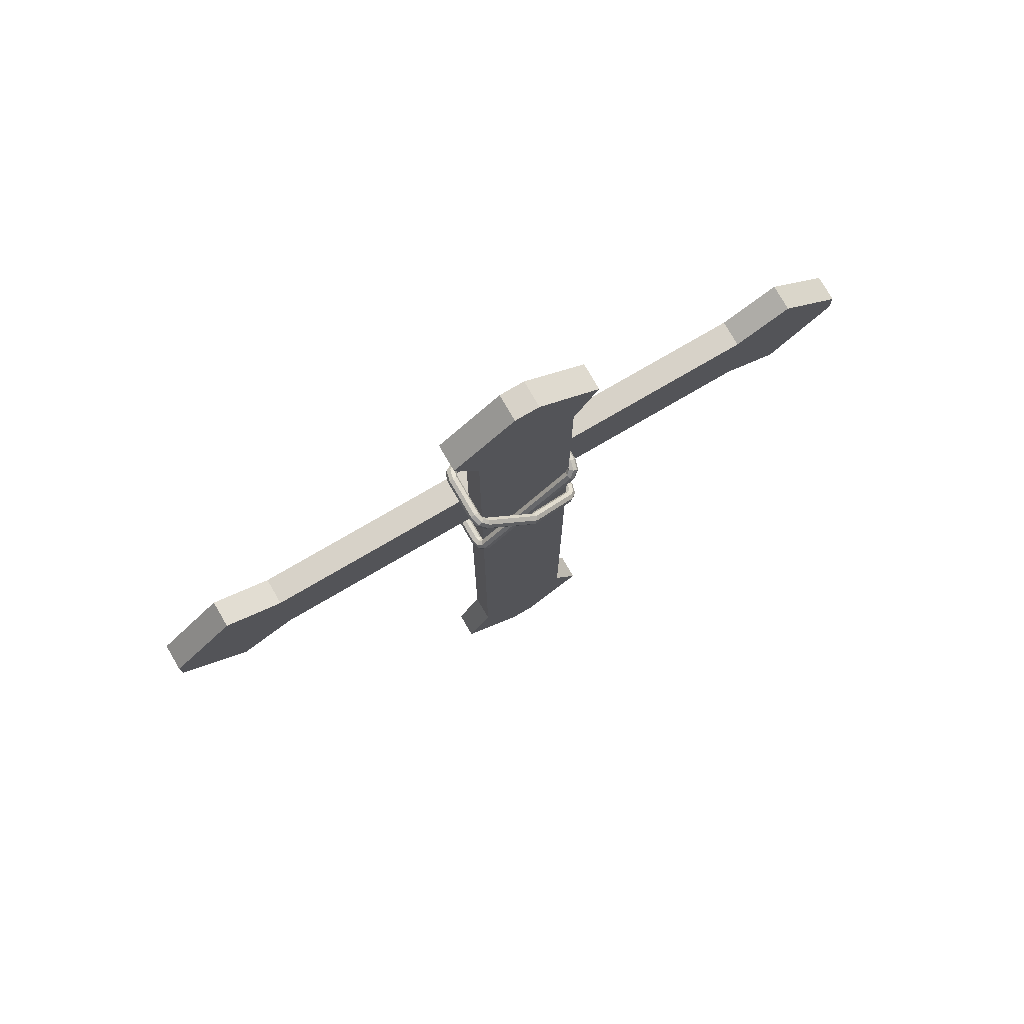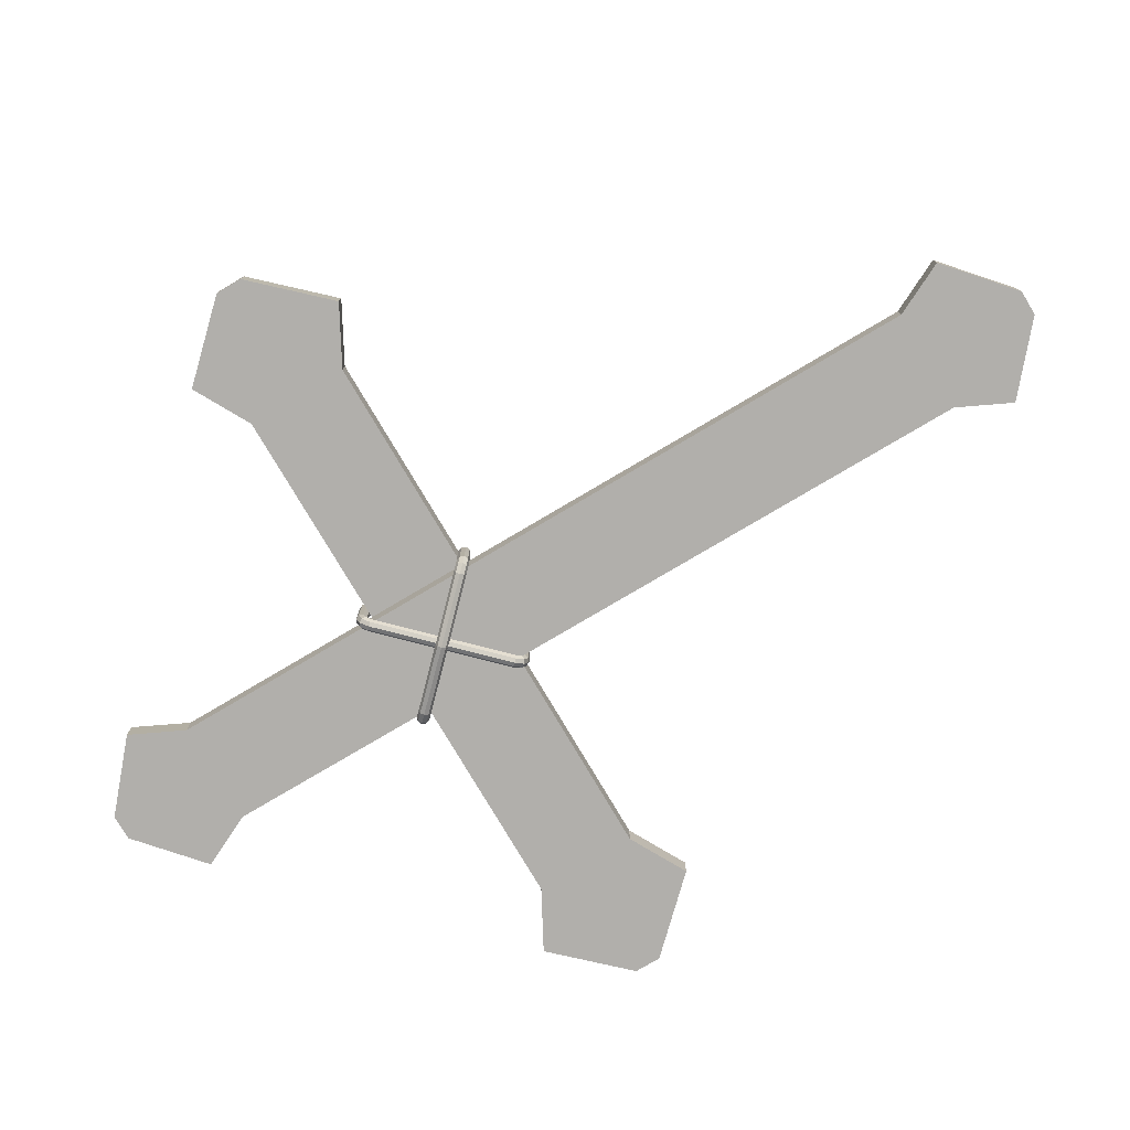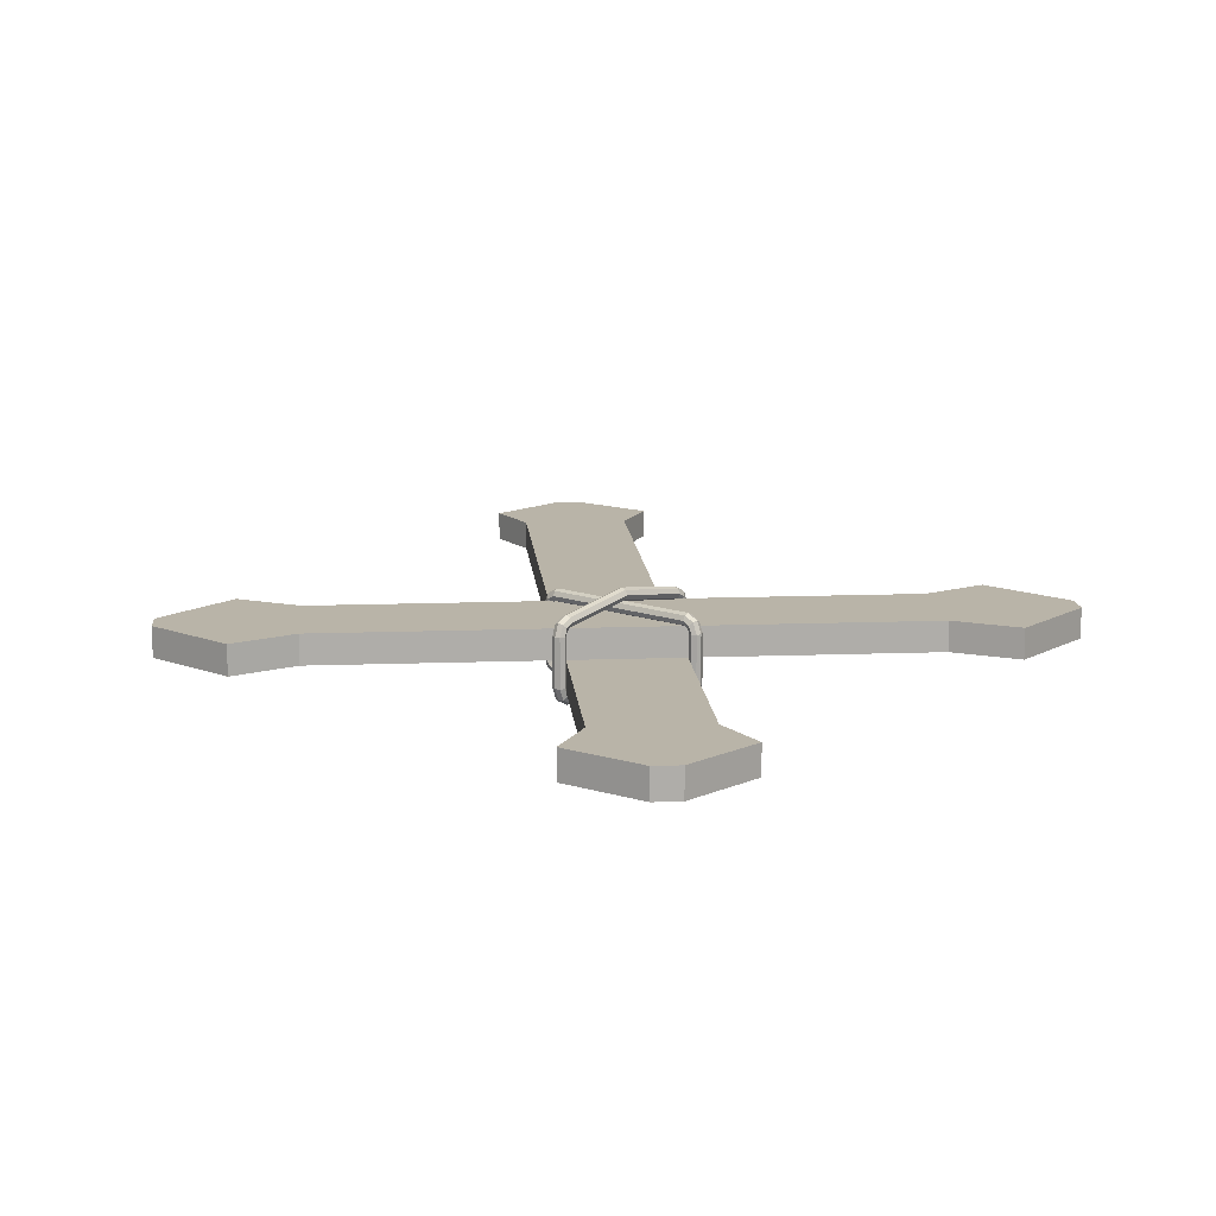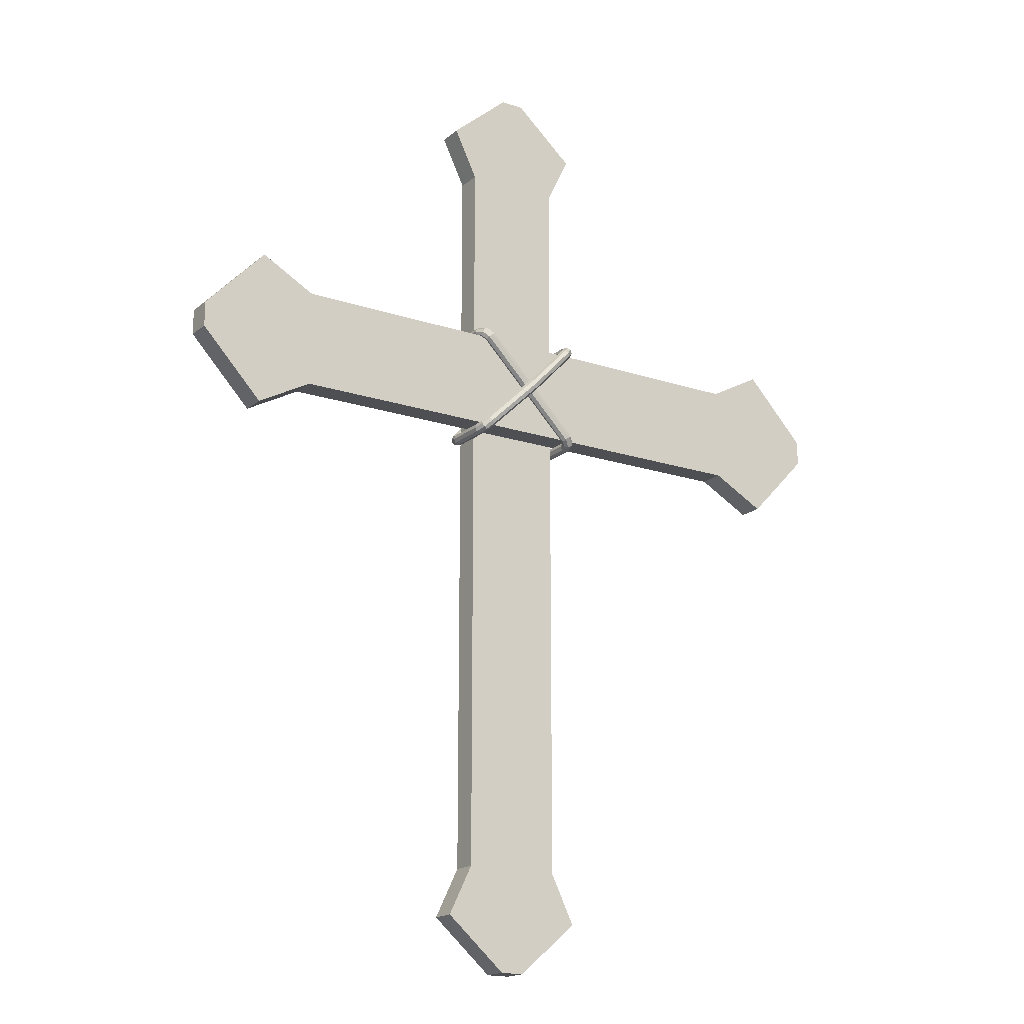
<metadata>
{"format":"obj","ext":"obj","renderer":"f3d","projection":"perspective","resolution":1024,"background":"white","views":[{"elev":77.4,"azim":149.8,"up":"+Y"},{"elev":-78.1,"azim":-59.4,"up":"+Z"},{"elev":13.1,"azim":175.1,"up":"+Z"},{"elev":-18.0,"azim":-33.1,"up":"+Y"}]}
</metadata>
<code>
o Cube.002
v -0.8154 10.55 0.5593
v -0.8154 10.55 0.4301
v -0.7273 10.64 0.5593
v -0.7273 10.64 0.4301
v -0.7714 10.6 0.4046
v -0.7714 10.6 0.5848
v -0.8373 10.53 0.4947
v -0.7055 10.66 0.4947
v -0.9299 10.62 0.3356
v -0.9015 10.59 0.4418
v -0.8487 10.58 0.3957
v -0.7926 10.62 0.3775
v -0.7607 10.67 0.3957
v -0.7696 10.73 0.4418
v -0.8224 10.73 0.4879
v -0.8785 10.7 0.5061
v -0.9104 10.65 0.4879
v -0.864 10.6 0.3355
v -0.8026 10.63 0.3355
v -0.7759 10.69 0.3355
v -0.7981 10.75 0.3356
v -0.864 10.78 0.3356
v -0.9254 10.75 0.3357
v -0.952 10.69 0.3356
v -0.8154 10.55 -0.5614
v -0.8154 10.55 -0.4322
v -0.7273 10.64 -0.5614
v -0.7273 10.64 -0.4322
v -0.7714 10.6 -0.4067
v -0.7714 10.6 -0.5869
v -0.8373 10.53 -0.4968
v -0.7055 10.66 -0.4968
v -0.9299 10.62 -0.3377
v -0.9015 10.59 -0.4439
v -0.8487 10.58 -0.3978
v -0.7926 10.62 -0.3796
v -0.7607 10.67 -0.3978
v -0.7696 10.73 -0.4439
v -0.8224 10.73 -0.49
v -0.8785 10.7 -0.5082
v -0.9104 10.65 -0.49
v -0.9302 10.62 -0.001044
v -0.864 10.6 -0.3376
v -0.8026 10.63 -0.3376
v -0.7759 10.69 -0.3376
v -0.7981 10.75 -0.3377
v -0.864 10.78 -0.3377
v -0.9254 10.75 -0.3378
v -0.952 10.69 -0.3377
v -0.8643 10.6 -0.001044
v -0.8029 10.63 -0.001044
v -0.7762 10.69 -0.001044
v -0.7984 10.75 -0.001044
v -0.8643 10.78 -0.001044
v -0.9257 10.75 -0.001044
v -0.9523 10.69 -0.001044
v 0.7282 9.008 0.5593
v 0.7282 9.008 0.4301
v 0.8162 9.096 0.5593
v 0.8162 9.096 0.4301
v 0.7722 9.052 0.4046
v 0.7722 9.052 0.5848
v 0.7063 8.986 0.4947
v 0.8381 9.118 0.4947
v 0.7989 8.893 0.3356
v 0.7705 8.922 0.4418
v 0.7615 8.974 0.3957
v 0.7934 9.031 0.3775
v 0.8496 9.062 0.3957
v 0.9023 9.053 0.4418
v 0.9112 9.001 0.4879
v 0.8794 8.945 0.5061
v 0.8232 8.913 0.4879
v 0.7768 8.959 0.3355
v 0.8034 9.021 0.3355
v 0.8648 9.047 0.3355
v 0.9307 9.025 0.3356
v 0.9529 8.959 0.3356
v 0.9262 8.898 0.3357
v 0.8648 8.871 0.3356
v -0.0436 9.78 0.5593
v -0.0436 9.78 0.4301
v 0.04444 9.868 0.4301
v 0.04444 9.868 0.5593
v 0.00042 9.824 0.5848
v 0.00042 9.824 0.4046
v 0.06632 9.889 0.4947
v -0.06548 9.758 0.4947
v 0.7282 9.008 -0.5614
v 0.7282 9.008 -0.4322
v 0.8162 9.096 -0.5614
v 0.8162 9.096 -0.4322
v 0.7722 9.052 -0.4067
v 0.7722 9.052 -0.5869
v 0.7063 8.986 -0.4968
v 0.8381 9.118 -0.4968
v 0.7989 8.893 -0.3377
v 0.7705 8.922 -0.4439
v 0.7615 8.974 -0.3978
v 0.7934 9.031 -0.3796
v 0.8496 9.062 -0.3978
v 0.9023 9.053 -0.4439
v 0.9112 9.001 -0.49
v 0.8794 8.945 -0.5082
v 0.8232 8.913 -0.49
v 0.7992 8.893 -0.001044
v 0.7768 8.959 -0.3376
v 0.8034 9.021 -0.3376
v 0.8648 9.047 -0.3376
v 0.9307 9.025 -0.3377
v 0.9529 8.959 -0.3377
v 0.9262 8.898 -0.3378
v 0.8648 8.871 -0.3377
v 0.7771 8.959 -0.001044
v 0.8037 9.02 -0.001044
v 0.8651 9.047 -0.001044
v 0.931 9.025 -0.001044
v 0.9532 8.959 -0.001044
v 0.9265 8.897 -0.001044
v 0.8651 8.871 -0.001044
v -0.0436 9.78 -0.5614
v -0.0436 9.78 -0.4322
v 0.04444 9.868 -0.4322
v 0.04444 9.868 -0.5614
v 0.00042 9.824 -0.5869
v 0.00042 9.824 -0.4067
v 0.06632 9.889 -0.4968
v -0.06548 9.758 -0.4968
v 0.7282 10.64 0.5593
v 0.7282 10.64 0.4301
v 0.8162 10.55 0.5593
v 0.8162 10.55 0.4301
v 0.7722 10.6 0.4046
v 0.7722 10.6 0.5848
v 0.7063 10.66 0.4947
v 0.8381 10.53 0.4947
v 0.7989 10.75 0.3356
v 0.7705 10.73 0.4418
v 0.7615 10.67 0.3957
v 0.7934 10.62 0.3775
v 0.8496 10.58 0.3957
v 0.9023 10.59 0.4418
v 0.9112 10.65 0.4879
v 0.8794 10.7 0.5061
v 0.8232 10.73 0.4879
v 0.7768 10.69 0.3355
v 0.8034 10.63 0.3355
v 0.8648 10.6 0.3355
v 0.9307 10.62 0.3356
v 0.9529 10.69 0.3356
v 0.9262 10.75 0.3357
v 0.8648 10.78 0.3356
v 0.7282 10.64 -0.5614
v 0.7282 10.64 -0.4322
v 0.8162 10.55 -0.5614
v 0.8162 10.55 -0.4322
v 0.7722 10.6 -0.4067
v 0.7722 10.6 -0.5869
v 0.7063 10.66 -0.4968
v 0.8381 10.53 -0.4968
v 0.7989 10.75 -0.3377
v 0.7705 10.73 -0.4439
v 0.7615 10.67 -0.3978
v 0.7934 10.62 -0.3796
v 0.8496 10.58 -0.3978
v 0.9023 10.59 -0.4439
v 0.9112 10.65 -0.49
v 0.8794 10.7 -0.5082
v 0.8232 10.73 -0.49
v 0.7992 10.75 -0.001044
v 0.7768 10.69 -0.3376
v 0.8034 10.63 -0.3376
v 0.8648 10.6 -0.3376
v 0.9307 10.62 -0.3377
v 0.9529 10.69 -0.3377
v 0.9262 10.75 -0.3378
v 0.8648 10.78 -0.3377
v 0.7771 10.69 -0.001044
v 0.8037 10.63 -0.001044
v 0.8651 10.6 -0.001044
v 0.931 10.62 -0.001044
v 0.9532 10.69 -0.001044
v 0.9265 10.75 -0.001044
v 0.8651 10.78 -0.001044
v -0.8154 9.096 0.5593
v -0.8154 9.096 0.4301
v -0.7273 9.008 0.5593
v -0.7273 9.008 0.4301
v -0.7714 9.052 0.4046
v -0.7714 9.052 0.5848
v -0.8373 9.118 0.4947
v -0.7055 8.986 0.4947
v -0.9299 9.025 0.3356
v -0.9015 9.053 0.4418
v -0.8487 9.062 0.3957
v -0.7926 9.031 0.3775
v -0.7607 8.974 0.3957
v -0.7696 8.922 0.4418
v -0.8224 8.913 0.4879
v -0.8785 8.945 0.5061
v -0.9104 9.001 0.4879
v -0.864 9.047 0.3355
v -0.8026 9.021 0.3355
v -0.7759 8.959 0.3355
v -0.7981 8.893 0.3356
v -0.864 8.871 0.3356
v -0.9254 8.898 0.3357
v -0.952 8.959 0.3356
v -0.0436 9.868 0.7302
v -0.0436 9.868 0.601
v 0.04444 9.78 0.601
v 0.04444 9.78 0.7302
v 0.000419 9.824 0.7557
v 0.000419 9.824 0.5755
v 0.06632 9.758 0.6656
v -0.06548 9.889 0.6656
v -0.8154 9.096 -0.5614
v -0.8154 9.096 -0.4322
v -0.7273 9.008 -0.5614
v -0.7273 9.008 -0.4322
v -0.7714 9.052 -0.4067
v -0.7714 9.052 -0.5869
v -0.8373 9.118 -0.4968
v -0.7055 8.986 -0.4968
v -0.9299 9.025 -0.3377
v -0.9015 9.053 -0.4439
v -0.8487 9.062 -0.3978
v -0.7926 9.031 -0.3796
v -0.7607 8.974 -0.3978
v -0.7696 8.922 -0.4439
v -0.8224 8.913 -0.49
v -0.8785 8.945 -0.5082
v -0.9104 9.001 -0.49
v -0.9302 9.025 -0.001044
v -0.864 9.047 -0.3376
v -0.8026 9.021 -0.3376
v -0.7759 8.959 -0.3376
v -0.7981 8.893 -0.3377
v -0.864 8.871 -0.3377
v -0.9254 8.898 -0.3378
v -0.952 8.959 -0.3377
v -0.8643 9.047 -0.001044
v -0.8029 9.02 -0.001044
v -0.7762 8.959 -0.001044
v -0.7984 8.893 -0.001044
v -0.8643 8.871 -0.001044
v -0.9257 8.897 -0.001044
v -0.9523 8.959 -0.001044
v -0.0436 9.868 -0.7338
v -0.0436 9.868 -0.6046
v 0.04444 9.78 -0.6046
v 0.04444 9.78 -0.7338
v 0.000419 9.824 -0.7593
v 0.000419 9.824 -0.5791
v 0.06632 9.758 -0.6692
v -0.06548 9.889 -0.6692
f 5 2 11 12
f 6 3 15 16
f 3 8 14 15
f 7 1 17 10
f 17 16 23 24
f 16 15 22 23
f 10 17 24 9
f 11 10 9 18
f 2 7 10 11
f 1 6 16 17
f 4 5 12 13
f 8 4 13 14
f 9 24 56 42
f 18 9 42 50
f 22 21 53 54
f 19 18 50 51
f 13 12 19 20
f 14 13 20 21
f 12 11 18 19
f 15 14 21 22
f 3 6 85 84
f 2 5 86 82
f 4 8 87 83
f 1 7 88 81
f 23 22 54 55
f 24 23 55 56
f 20 19 51 52
f 21 20 52 53
f 6 1 81 85
f 8 3 84 87
f 5 4 83 86
f 7 2 82 88
f 29 36 35 26
f 30 40 39 27
f 27 39 38 32
f 31 34 41 25
f 41 49 48 40
f 40 48 47 39
f 34 33 49 41
f 35 43 33 34
f 26 35 34 31
f 25 41 40 30
f 28 37 36 29
f 32 38 37 28
f 33 42 56 49
f 43 50 42 33
f 47 54 53 46
f 44 51 50 43
f 37 45 44 36
f 38 46 45 37
f 36 44 43 35
f 39 47 46 38
f 27 124 125 30
f 26 122 126 29
f 28 123 127 32
f 25 121 128 31
f 48 55 54 47
f 49 56 55 48
f 45 52 51 44
f 46 53 52 45
f 30 125 121 25
f 32 127 124 27
f 29 126 123 28
f 31 128 122 26
f 61 68 67 58
f 62 72 71 59
f 59 71 70 64
f 63 66 73 57
f 73 80 79 72
f 72 79 78 71
f 66 65 80 73
f 67 74 65 66
f 58 67 66 63
f 57 73 72 62
f 60 69 68 61
f 64 70 69 60
f 65 106 120 80
f 74 114 106 65
f 78 118 117 77
f 75 115 114 74
f 69 76 75 68
f 70 77 76 69
f 68 75 74 67
f 71 78 77 70
f 59 84 85 62
f 58 82 86 61
f 60 83 87 64
f 57 81 88 63
f 79 119 118 78
f 80 120 119 79
f 76 116 115 75
f 77 117 116 76
f 62 85 81 57
f 64 87 84 59
f 61 86 83 60
f 63 88 82 58
f 93 90 99 100
f 94 91 103 104
f 91 96 102 103
f 95 89 105 98
f 105 104 112 113
f 104 103 111 112
f 98 105 113 97
f 99 98 97 107
f 90 95 98 99
f 89 94 104 105
f 92 93 100 101
f 96 92 101 102
f 97 113 120 106
f 107 97 106 114
f 111 110 117 118
f 108 107 114 115
f 101 100 108 109
f 102 101 109 110
f 100 99 107 108
f 103 102 110 111
f 91 94 125 124
f 90 93 126 122
f 92 96 127 123
f 89 95 128 121
f 112 111 118 119
f 113 112 119 120
f 109 108 115 116
f 110 109 116 117
f 94 89 121 125
f 96 91 124 127
f 93 92 123 126
f 95 90 122 128
f 133 130 139 140
f 134 131 143 144
f 131 136 142 143
f 135 129 145 138
f 145 144 151 152
f 144 143 150 151
f 138 145 152 137
f 139 138 137 146
f 130 135 138 139
f 129 134 144 145
f 132 133 140 141
f 136 132 141 142
f 137 152 184 170
f 146 137 170 178
f 150 149 181 182
f 147 146 178 179
f 141 140 147 148
f 142 141 148 149
f 140 139 146 147
f 143 142 149 150
f 131 134 213 212
f 130 133 214 210
f 132 136 215 211
f 129 135 216 209
f 151 150 182 183
f 152 151 183 184
f 148 147 179 180
f 149 148 180 181
f 134 129 209 213
f 136 131 212 215
f 133 132 211 214
f 135 130 210 216
f 157 164 163 154
f 158 168 167 155
f 155 167 166 160
f 159 162 169 153
f 169 177 176 168
f 168 176 175 167
f 162 161 177 169
f 163 171 161 162
f 154 163 162 159
f 153 169 168 158
f 156 165 164 157
f 160 166 165 156
f 161 170 184 177
f 171 178 170 161
f 175 182 181 174
f 172 179 178 171
f 165 173 172 164
f 166 174 173 165
f 164 172 171 163
f 167 175 174 166
f 155 252 253 158
f 154 250 254 157
f 156 251 255 160
f 153 249 256 159
f 176 183 182 175
f 177 184 183 176
f 173 180 179 172
f 174 181 180 173
f 158 253 249 153
f 160 255 252 155
f 157 254 251 156
f 159 256 250 154
f 189 196 195 186
f 190 200 199 187
f 187 199 198 192
f 191 194 201 185
f 201 208 207 200
f 200 207 206 199
f 194 193 208 201
f 195 202 193 194
f 186 195 194 191
f 185 201 200 190
f 188 197 196 189
f 192 198 197 188
f 193 234 248 208
f 202 242 234 193
f 206 246 245 205
f 203 243 242 202
f 197 204 203 196
f 198 205 204 197
f 196 203 202 195
f 199 206 205 198
f 187 212 213 190
f 186 210 214 189
f 188 211 215 192
f 185 209 216 191
f 207 247 246 206
f 208 248 247 207
f 204 244 243 203
f 205 245 244 204
f 190 213 209 185
f 192 215 212 187
f 189 214 211 188
f 191 216 210 186
f 221 218 227 228
f 222 219 231 232
f 219 224 230 231
f 223 217 233 226
f 233 232 240 241
f 232 231 239 240
f 226 233 241 225
f 227 226 225 235
f 218 223 226 227
f 217 222 232 233
f 220 221 228 229
f 224 220 229 230
f 225 241 248 234
f 235 225 234 242
f 239 238 245 246
f 236 235 242 243
f 229 228 236 237
f 230 229 237 238
f 228 227 235 236
f 231 230 238 239
f 219 222 253 252
f 218 221 254 250
f 220 224 255 251
f 217 223 256 249
f 240 239 246 247
f 241 240 247 248
f 237 236 243 244
f 238 237 244 245
f 222 217 249 253
f 224 219 252 255
f 221 220 251 254
f 223 218 250 256
o Cube.001
v 4.127 9.042 0.4138
v 4.127 10.6 0.4138
v 4.127 9.042 -0.000767
v 4.127 10.6 -0.000767
v 5 11.07 -0.000767
v 5 8.567 -0.000767
v 5 11.07 0.4138
v 5 8.567 0.4138
v 5.994 10.02 -0.000767
v 5.994 9.617 -0.000767
v 5.994 10.02 0.4138
v 5.994 9.617 0.4138
v -4.132 9.042 0.4138
v -4.132 10.6 0.4138
v -4.132 9.042 -0.000767
v -4.132 10.6 -0.000767
v -0.002237 10.6 -0.000767
v -0.002237 9.042 -0.000767
v -0.002237 10.6 0.4138
v -0.002237 9.042 0.4138
v -5.005 11.07 -0.000767
v -5.005 8.567 -0.000767
v -5.005 11.07 0.4138
v -5.005 8.567 0.4138
v -5.999 10.02 -0.000767
v -5.999 9.617 -0.000767
v -5.999 10.02 0.4138
v -5.999 9.617 0.4138
f 273 260 259 274
f 258 257 264 263
f 276 274 259 257
f 258 260 273 275
f 258 275 276 257
f 263 264 268 267
f 259 260 261 262
f 257 259 262 264
f 260 258 263 261
f 265 267 268 266
f 262 261 265 266
f 264 262 266 268
f 261 263 267 265
f 273 274 271 272
f 270 279 280 269
f 276 269 271 274
f 270 275 273 272
f 270 269 276 275
f 279 283 284 280
f 271 278 277 272
f 269 280 278 271
f 272 277 279 270
f 281 282 284 283
f 278 282 281 277
f 280 284 282 278
f 277 281 283 279
o Cube
v 0.7769 7.734 -0.4162
v 0.7769 7.734 -0.001169
v -0.7769 7.734 -0.001169
v -0.7769 7.734 -0.4162
v 0.7769 13.77 -0.4162
v 0.7769 13.77 -0.001169
v -0.7769 13.77 -0.001169
v -0.7769 13.77 -0.4162
v 1.165 14.57 -0.4162
v 1.165 14.57 -0.001169
v -1.165 14.57 -0.4162
v -1.165 14.57 -0.001169
v 0.1913 15.41 -0.4162
v 0.1913 15.41 -0.001169
v -0.1913 15.41 -0.4162
v -0.1913 15.41 -0.001169
v 0.7769 7.74 -0.4162
v 0.7769 7.74 -0.001169
v -0.7769 7.74 -0.001169
v -0.7769 7.74 -0.4162
v 0.7769 1.704 -0.4162
v 0.7769 1.704 -0.001169
v -0.7769 1.704 -0.001169
v -0.7769 1.704 -0.4162
v 1.165 0.9081 -0.4162
v 1.165 0.9081 -0.001169
v -1.165 0.9081 -0.4162
v -1.165 0.9081 -0.001169
v 0.1913 0.06578 -0.4162
v 0.1913 0.06578 -0.001169
v -0.1913 0.06578 -0.4162
v -0.1913 0.06578 -0.001169
f 289 292 295 293
f 285 289 290 286
f 286 290 291 287
f 287 291 292 288
f 289 285 288 292
f 296 294 298 300
f 291 290 294 296
f 290 289 293 294
f 292 291 296 295
f 297 299 300 298
f 294 293 297 298
f 295 296 300 299
f 293 295 299 297
f 305 309 311 308
f 301 302 306 305
f 302 303 307 306
f 303 304 308 307
f 305 308 304 301
f 312 316 314 310
f 307 312 310 306
f 306 310 309 305
f 308 311 312 307
f 313 314 316 315
f 310 314 313 309
f 311 315 316 312
f 309 313 315 311

</code>
